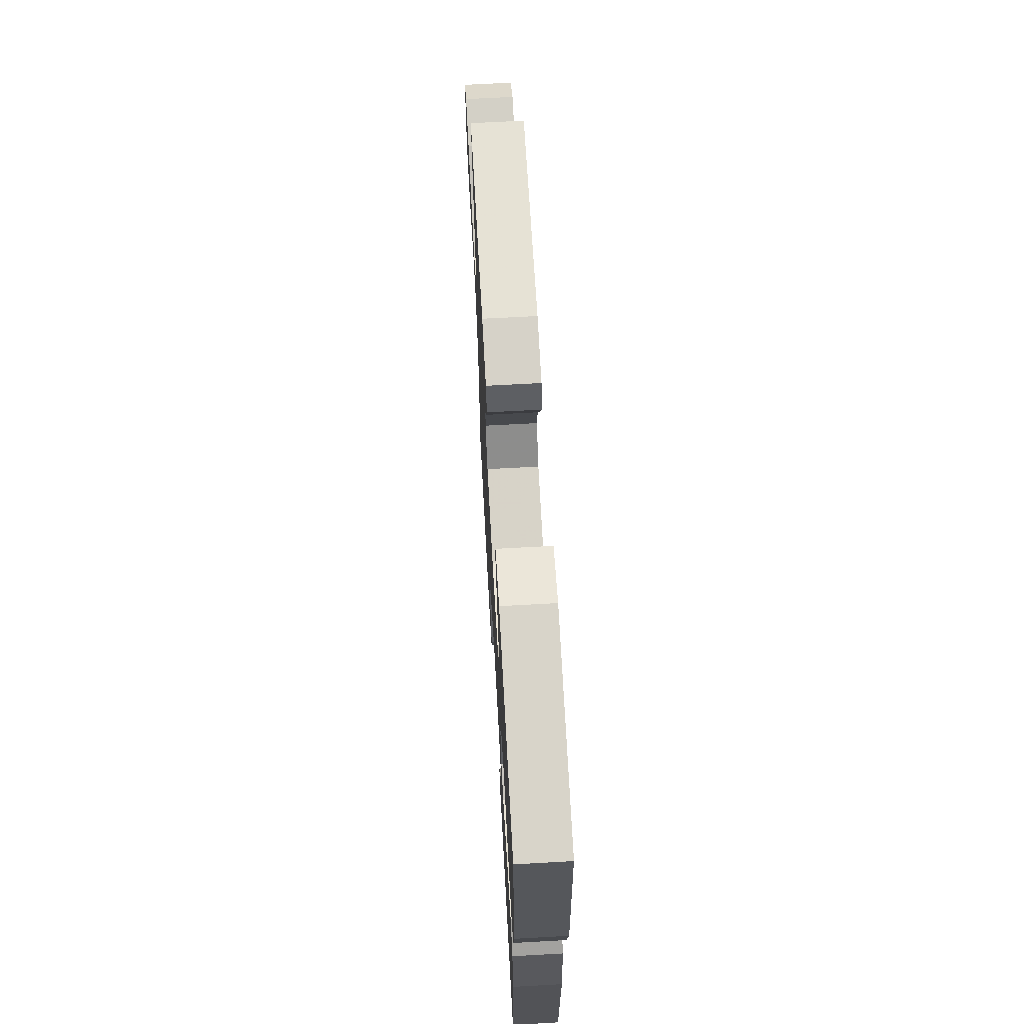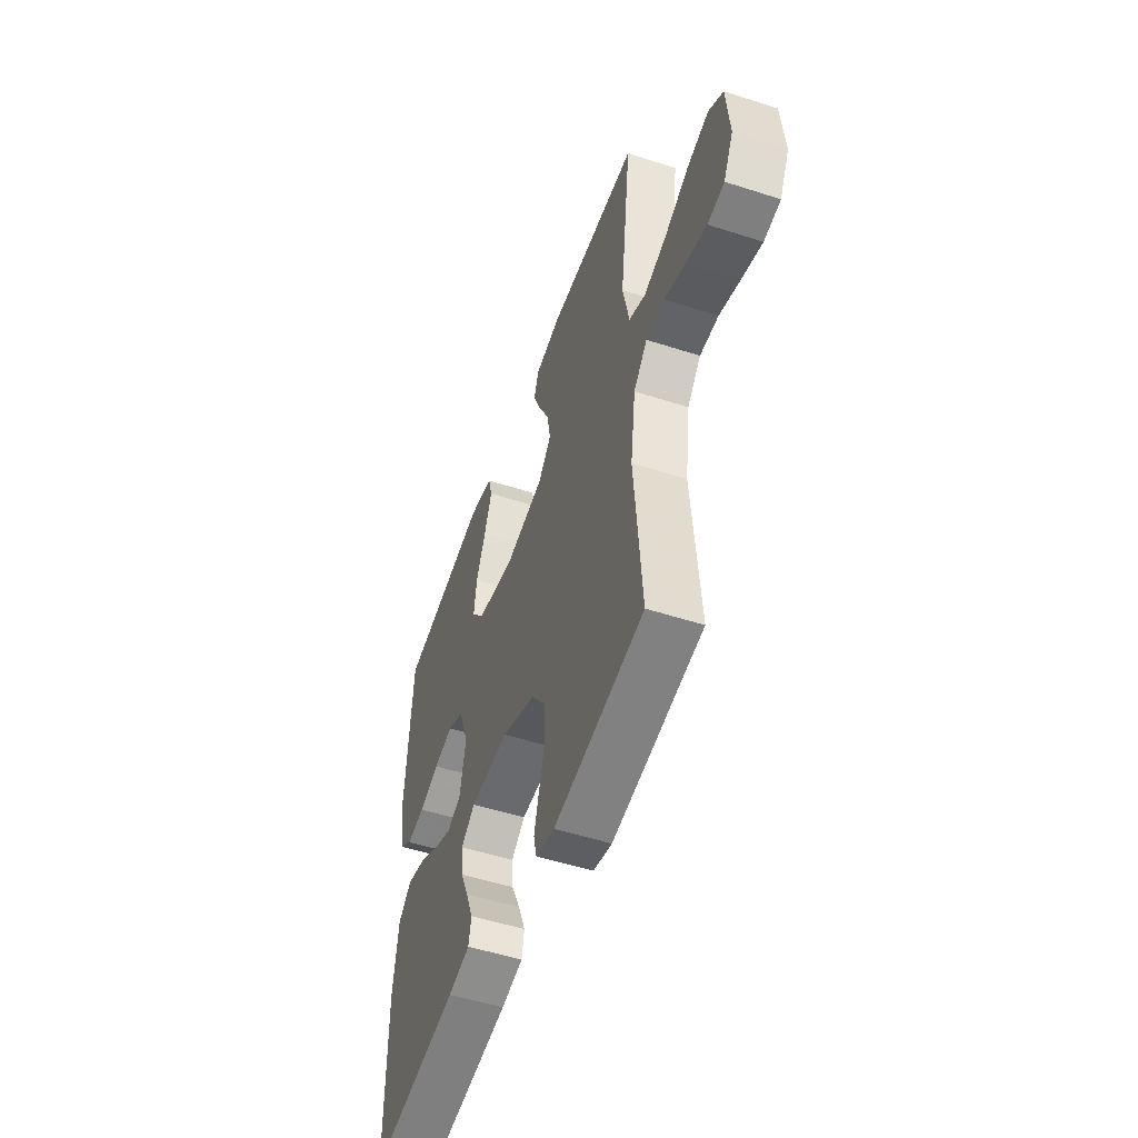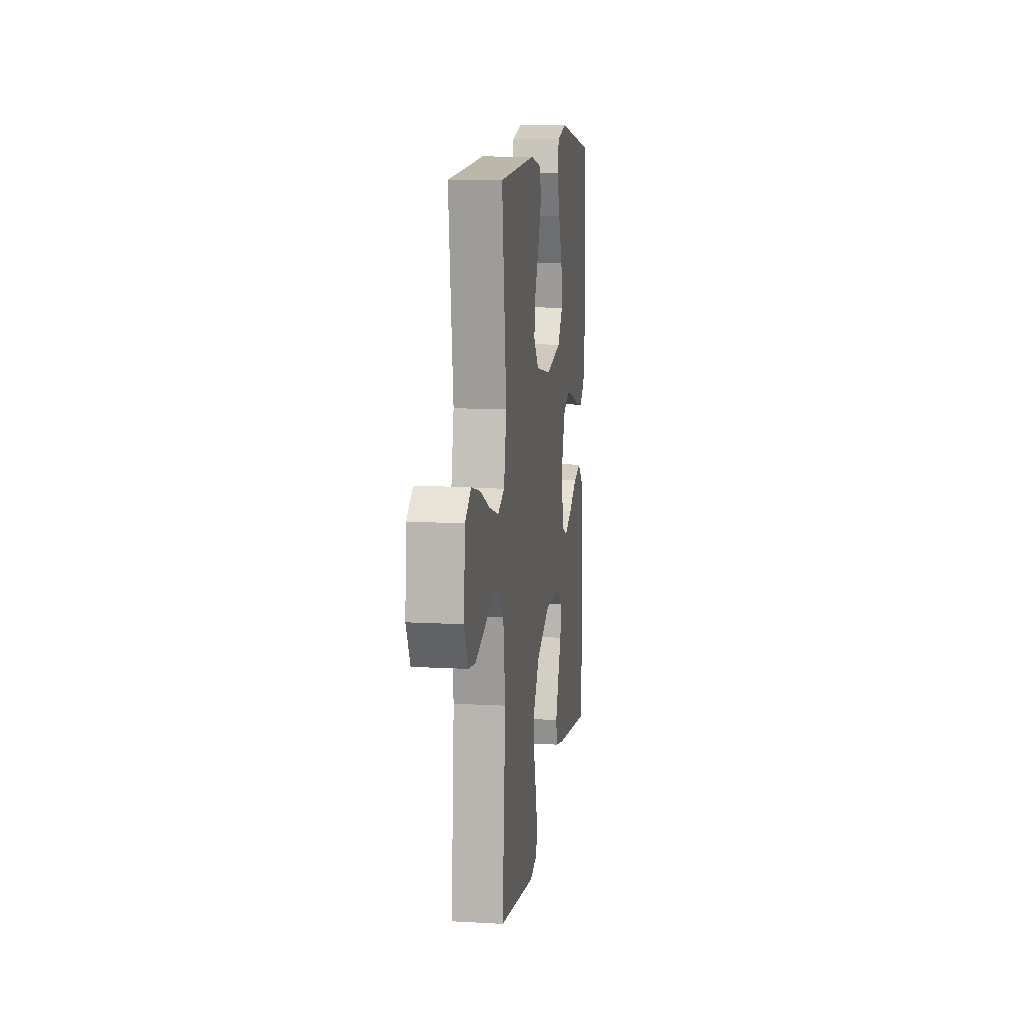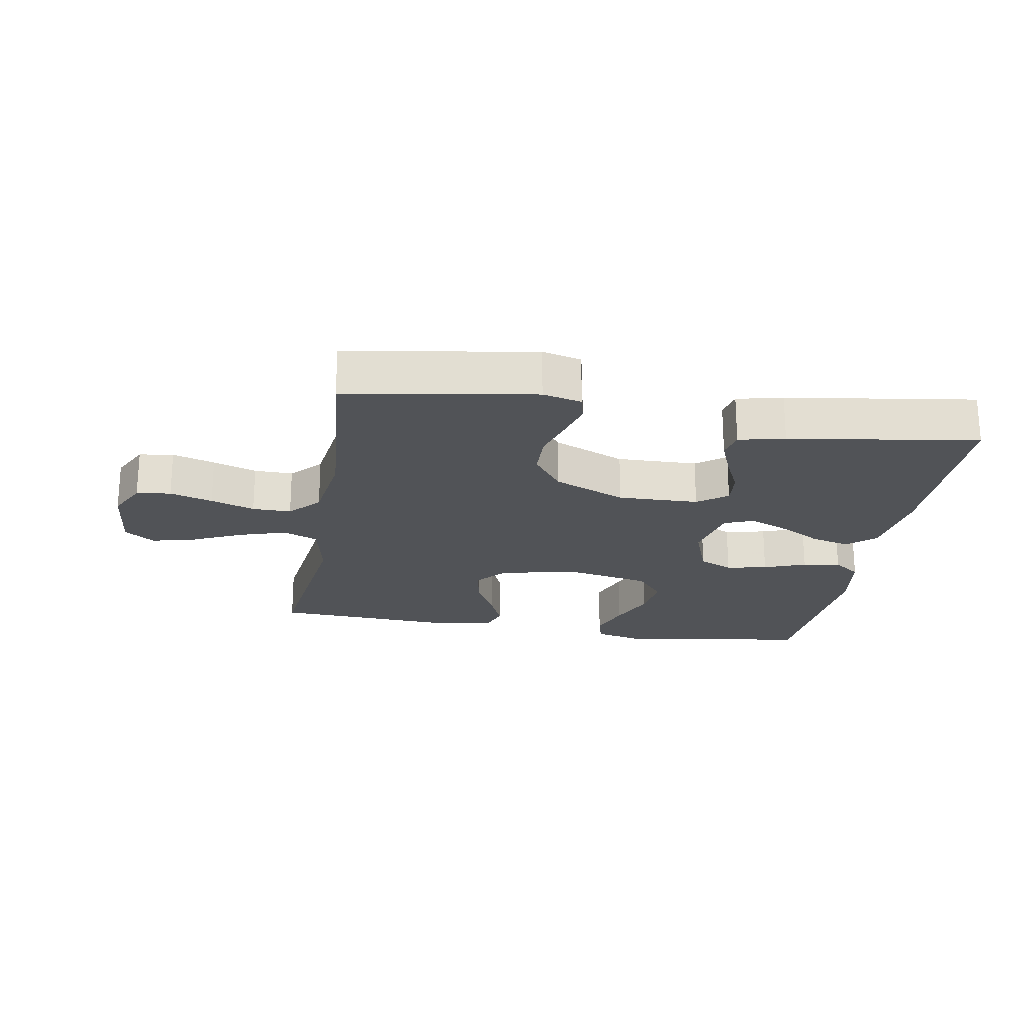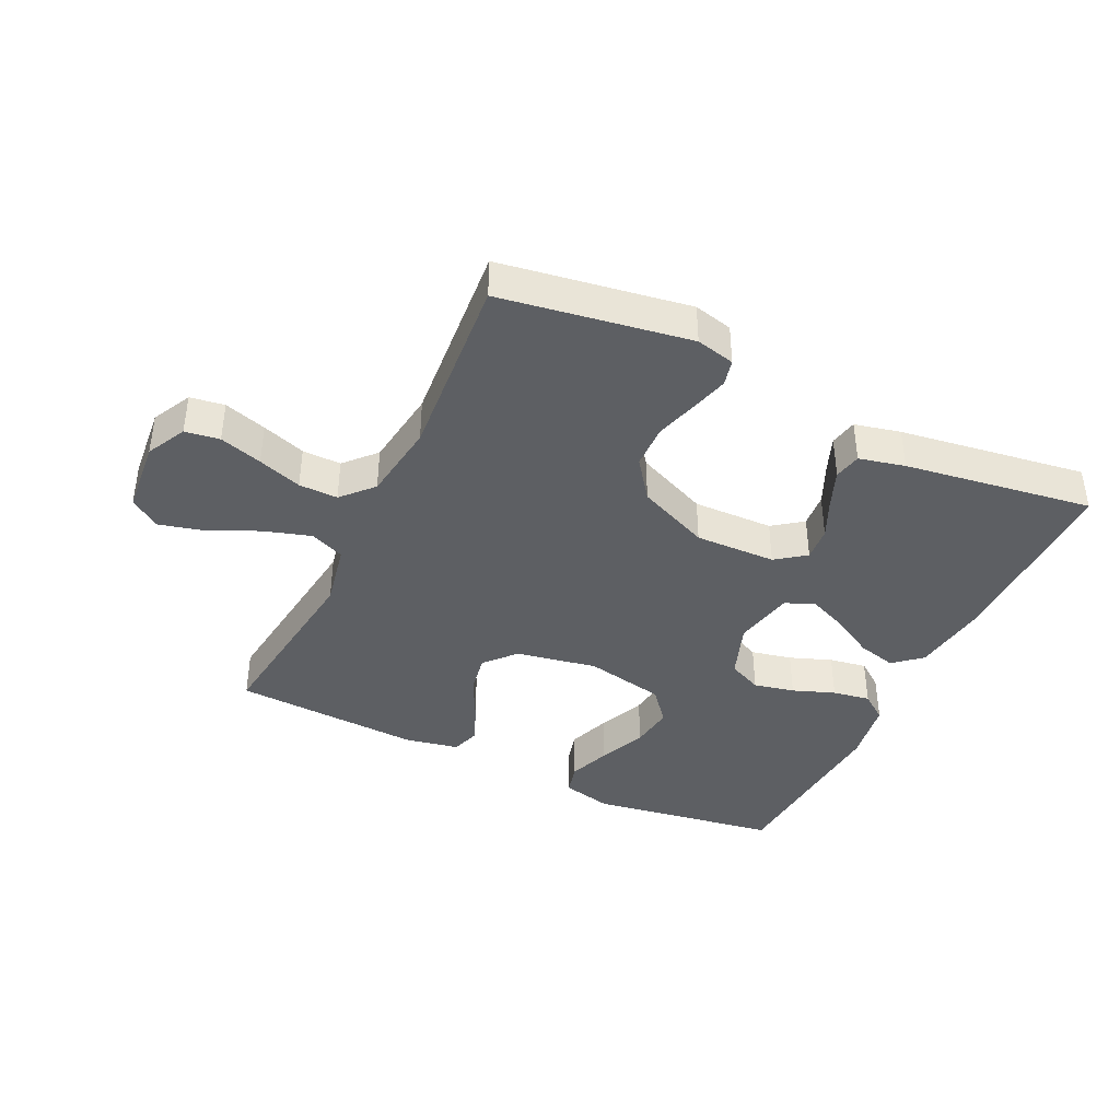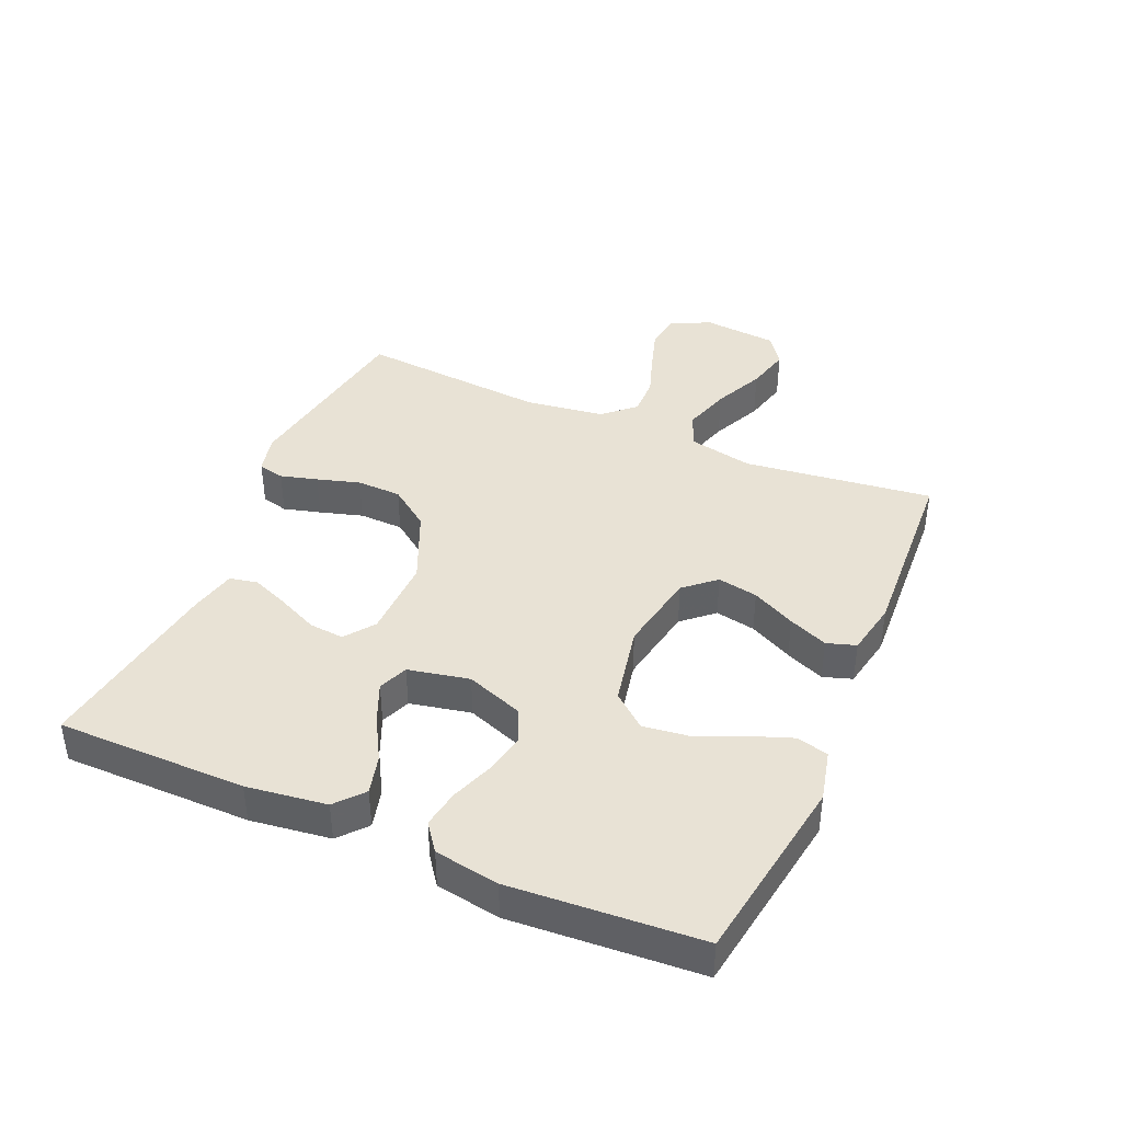
<metadata>
{"format":"obj","ext":"obj","renderer":"f3d","projection":"perspective","resolution":1024,"background":"white","views":[{"elev":67.0,"azim":-93.2,"up":"+Z"},{"elev":-51.7,"azim":70.7,"up":"+Z"},{"elev":11.4,"azim":97.8,"up":"+Z"},{"elev":-22.0,"azim":170.3,"up":"+Y"},{"elev":-40.1,"azim":154.4,"up":"+Y"},{"elev":40.8,"azim":-66.6,"up":"+Y"}]}
</metadata>
<code>
v 0.5 0.07 0.5
v 0.463 0.07 0.2
v 0.484 0.07 0.098
v 0.539 0.07 0.075
v 0.614 0.07 0.098
v 0.694 0.07 0.135
v 0.765 0.07 0.153
v 0.813 0.07 0.119
v 0.824 0.07 0
v 0.792 0.07 -0.063
v 0.737 0.07 -0.071
v 0.669 0.07 -0.05
v 0.599 0.07 -0.026
v 0.537 0.07 -0.025
v 0.492 0.07 -0.074
v 0.475 0.07 -0.2
v 0.5 0.07 -0.5
v 0.2 0.07 -0.548
v 0.138 0.07 -0.533
v 0.128 0.07 -0.491
v 0.144 0.07 -0.432
v 0.164 0.07 -0.364
v 0.162 0.07 -0.293
v 0.115 0.07 -0.229
v 0 0.07 -0.179
v -0.129 0.07 -0.182
v -0.176 0.07 -0.217
v -0.171 0.07 -0.272
v -0.142 0.07 -0.335
v -0.118 0.07 -0.395
v -0.127 0.07 -0.439
v -0.2 0.07 -0.456
v -0.5 0.07 -0.5
v -0.501 0.07 -0.2
v -0.484 0.07 -0.073
v -0.44 0.07 -0.035
v -0.378 0.07 -0.051
v -0.311 0.07 -0.089
v -0.248 0.07 -0.116
v -0.201 0.07 -0.097
v -0.181 0.07 0
v -0.214 0.07 0.09
v -0.268 0.07 0.115
v -0.333 0.07 0.101
v -0.4 0.07 0.076
v -0.46 0.07 0.066
v -0.503 0.07 0.098
v -0.52 0.07 0.2
v -0.5 0.07 0.5
v -0.2 0.07 0.547
v -0.119 0.07 0.528
v -0.106 0.07 0.478
v -0.131 0.07 0.41
v -0.163 0.07 0.335
v -0.172 0.07 0.264
v -0.128 0.07 0.211
v 0 0.07 0.185
v 0.129 0.07 0.209
v 0.172 0.07 0.258
v 0.16 0.07 0.322
v 0.125 0.07 0.391
v 0.099 0.07 0.453
v 0.114 0.07 0.499
v 0.2 0.07 0.516
v 0.5 0 0.5
v 0.463 0 0.2
v 0.484 0 0.098
v 0.539 0 0.075
v 0.614 0 0.098
v 0.694 0 0.135
v 0.765 0 0.153
v 0.813 0 0.119
v 0.824 0 0
v 0.792 0 -0.063
v 0.737 0 -0.071
v 0.669 0 -0.05
v 0.599 0 -0.026
v 0.537 0 -0.025
v 0.492 0 -0.074
v 0.475 0 -0.2
v 0.5 0 -0.5
v 0.2 0 -0.548
v 0.138 0 -0.533
v 0.128 0 -0.491
v 0.144 0 -0.432
v 0.164 0 -0.364
v 0.162 0 -0.293
v 0.115 0 -0.229
v 0 0 -0.179
v -0.129 0 -0.182
v -0.176 0 -0.217
v -0.171 0 -0.272
v -0.142 0 -0.335
v -0.118 0 -0.395
v -0.127 0 -0.439
v -0.2 0 -0.456
v -0.5 0 -0.5
v -0.501 0 -0.2
v -0.484 0 -0.073
v -0.44 0 -0.035
v -0.378 0 -0.051
v -0.311 0 -0.089
v -0.248 0 -0.116
v -0.201 0 -0.097
v -0.181 0 0
v -0.214 0 0.09
v -0.268 0 0.115
v -0.333 0 0.101
v -0.4 0 0.076
v -0.46 0 0.066
v -0.503 0 0.098
v -0.52 0 0.2
v -0.5 0 0.5
v -0.2 0 0.547
v -0.119 0 0.528
v -0.106 0 0.478
v -0.131 0 0.41
v -0.163 0 0.335
v -0.172 0 0.264
v -0.128 0 0.211
v 0 0 0.185
v 0.129 0 0.209
v 0.172 0 0.258
v 0.16 0 0.322
v 0.125 0 0.391
v 0.099 0 0.453
v 0.114 0 0.499
v 0.2 0 0.516
f 63 64 1 2
f 60 61 62 63
f 60 63 2 3
f 59 60 3
f 58 59 3
f 57 58 3 4
f 56 57 4
f 51 52 53 54
f 49 50 51 54
f 49 54 55
f 48 49 55 56
f 44 45 46 47
f 43 44 47 48
f 35 36 37 38
f 35 38 39
f 34 35 39
f 33 34 39
f 32 33 39 40
f 28 29 30 31
f 28 31 32
f 27 28 32 40
f 19 20 21 22
f 17 18 19 22
f 16 17 22 23
f 15 16 23 24
f 10 11 12 13
f 8 9 10 13
f 8 13 14
f 5 6 7 8
f 4 5 8 14
f 43 48 56 4
f 26 27 40 41
f 25 26 41
f 25 41 42
f 24 25 42
f 15 24 42
f 15 42 43
f 4 14 15 43
f 66 65 128 127
f 127 126 125 124
f 67 66 127 124
f 67 124 123
f 67 123 122
f 68 67 122 121
f 68 121 120
f 118 117 116 115
f 118 115 114 113
f 119 118 113
f 120 119 113 112
f 111 110 109 108
f 112 111 108 107
f 102 101 100 99
f 103 102 99
f 103 99 98
f 103 98 97
f 104 103 97 96
f 95 94 93 92
f 96 95 92
f 104 96 92 91
f 86 85 84 83
f 86 83 82 81
f 87 86 81 80
f 88 87 80 79
f 77 76 75 74
f 77 74 73 72
f 78 77 72
f 72 71 70 69
f 78 72 69 68
f 68 120 112 107
f 105 104 91 90
f 105 90 89
f 106 105 89
f 106 89 88
f 106 88 79
f 107 106 79
f 107 79 78 68
f 1 65 66 2
f 2 66 67 3
f 3 67 68 4
f 4 68 69 5
f 5 69 70 6
f 6 70 71 7
f 7 71 72 8
f 8 72 73 9
f 9 73 74 10
f 10 74 75 11
f 11 75 76 12
f 12 76 77 13
f 13 77 78 14
f 14 78 79 15
f 15 79 80 16
f 16 80 81 17
f 17 81 82 18
f 18 82 83 19
f 19 83 84 20
f 20 84 85 21
f 21 85 86 22
f 22 86 87 23
f 23 87 88 24
f 24 88 89 25
f 25 89 90 26
f 26 90 91 27
f 27 91 92 28
f 28 92 93 29
f 29 93 94 30
f 30 94 95 31
f 31 95 96 32
f 32 96 97 33
f 33 97 98 34
f 34 98 99 35
f 35 99 100 36
f 36 100 101 37
f 37 101 102 38
f 38 102 103 39
f 39 103 104 40
f 40 104 105 41
f 41 105 106 42
f 42 106 107 43
f 43 107 108 44
f 44 108 109 45
f 45 109 110 46
f 46 110 111 47
f 47 111 112 48
f 48 112 113 49
f 49 113 114 50
f 50 114 115 51
f 51 115 116 52
f 52 116 117 53
f 53 117 118 54
f 54 118 119 55
f 55 119 120 56
f 56 120 121 57
f 57 121 122 58
f 58 122 123 59
f 59 123 124 60
f 60 124 125 61
f 61 125 126 62
f 62 126 127 63
f 63 127 128 64
f 64 128 65 1

</code>
